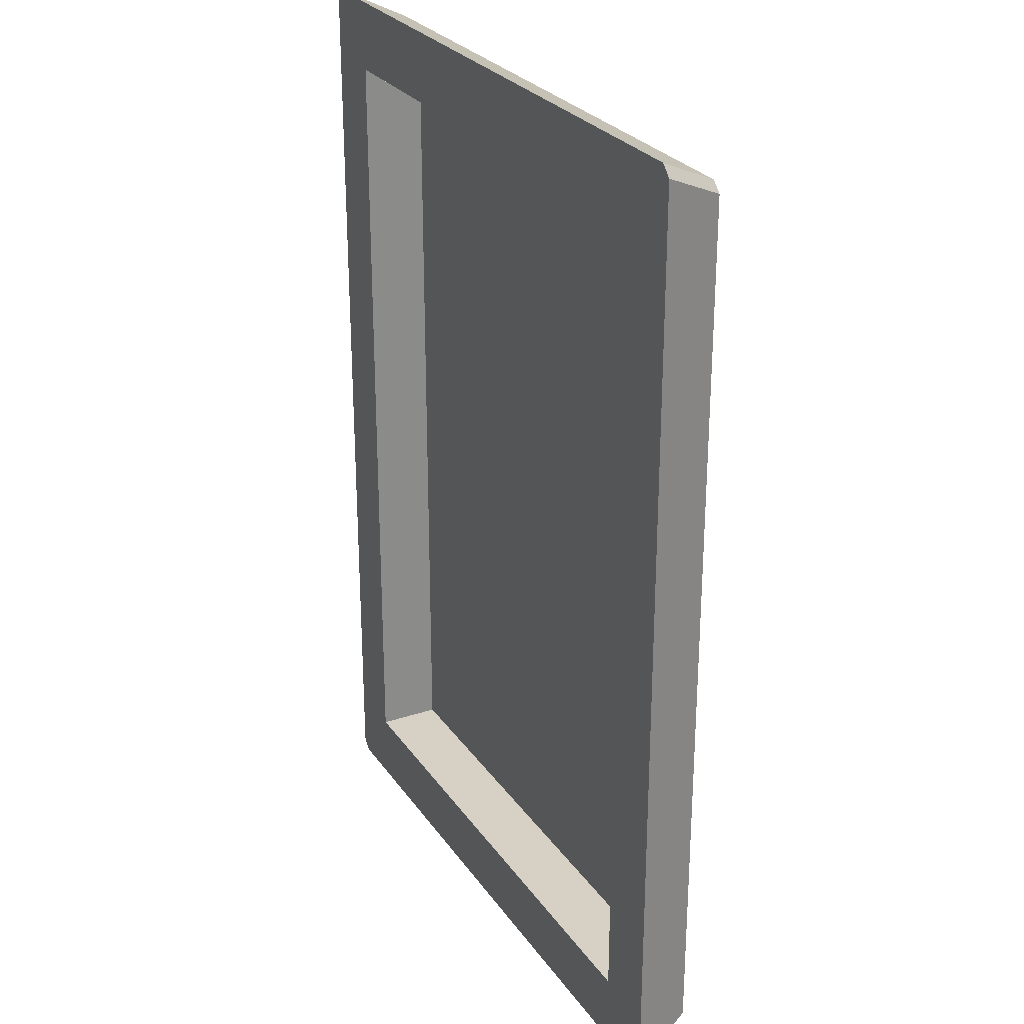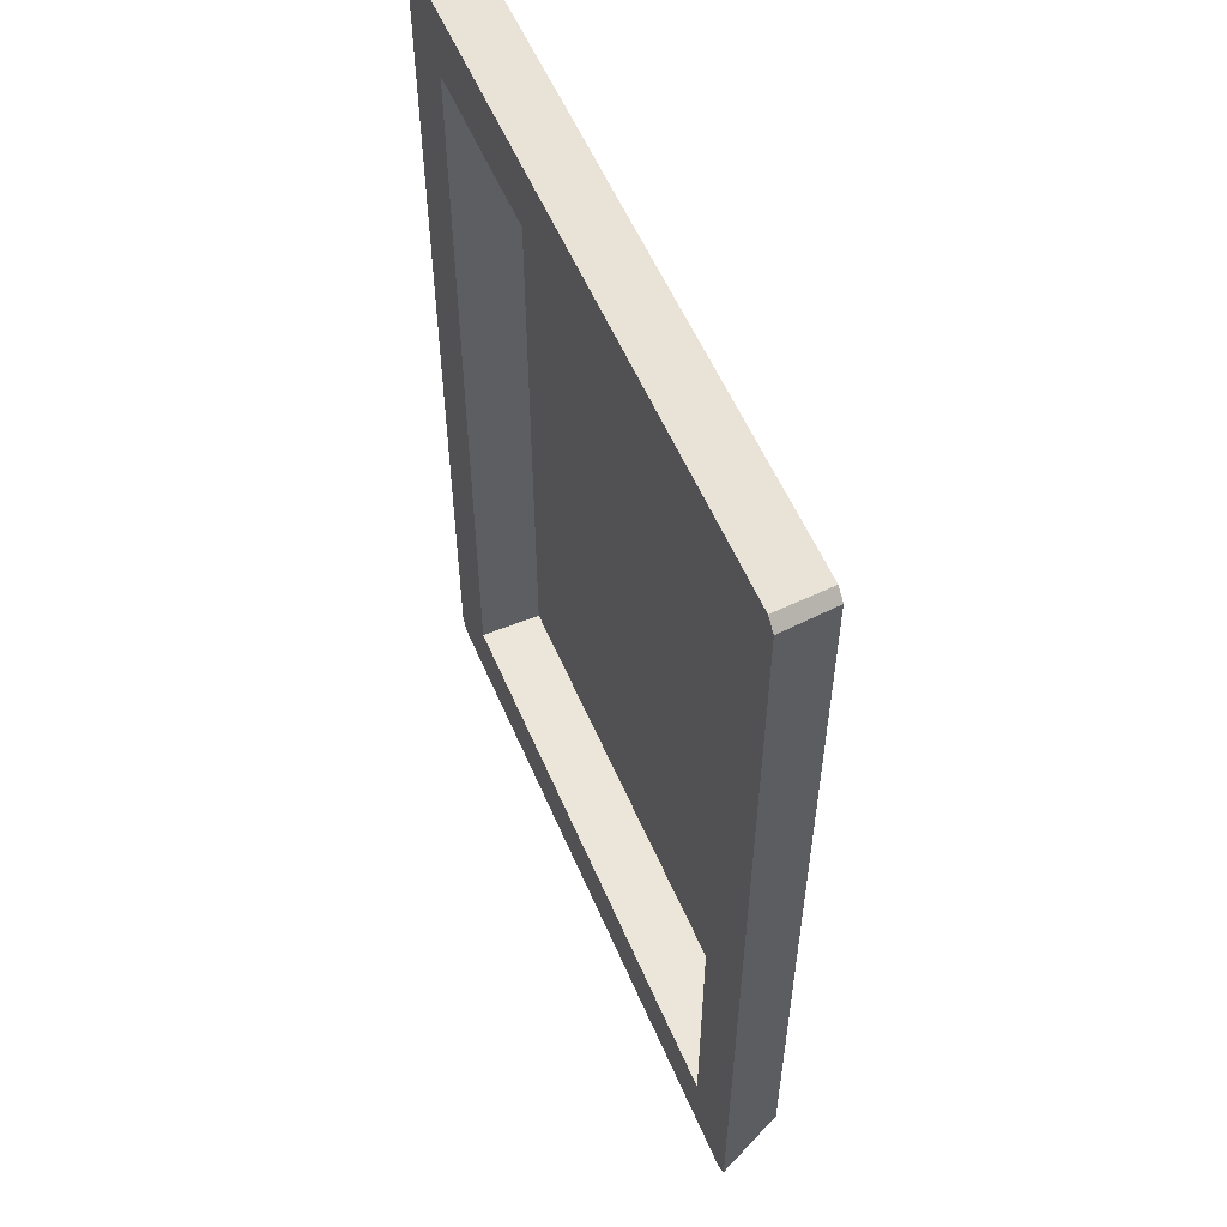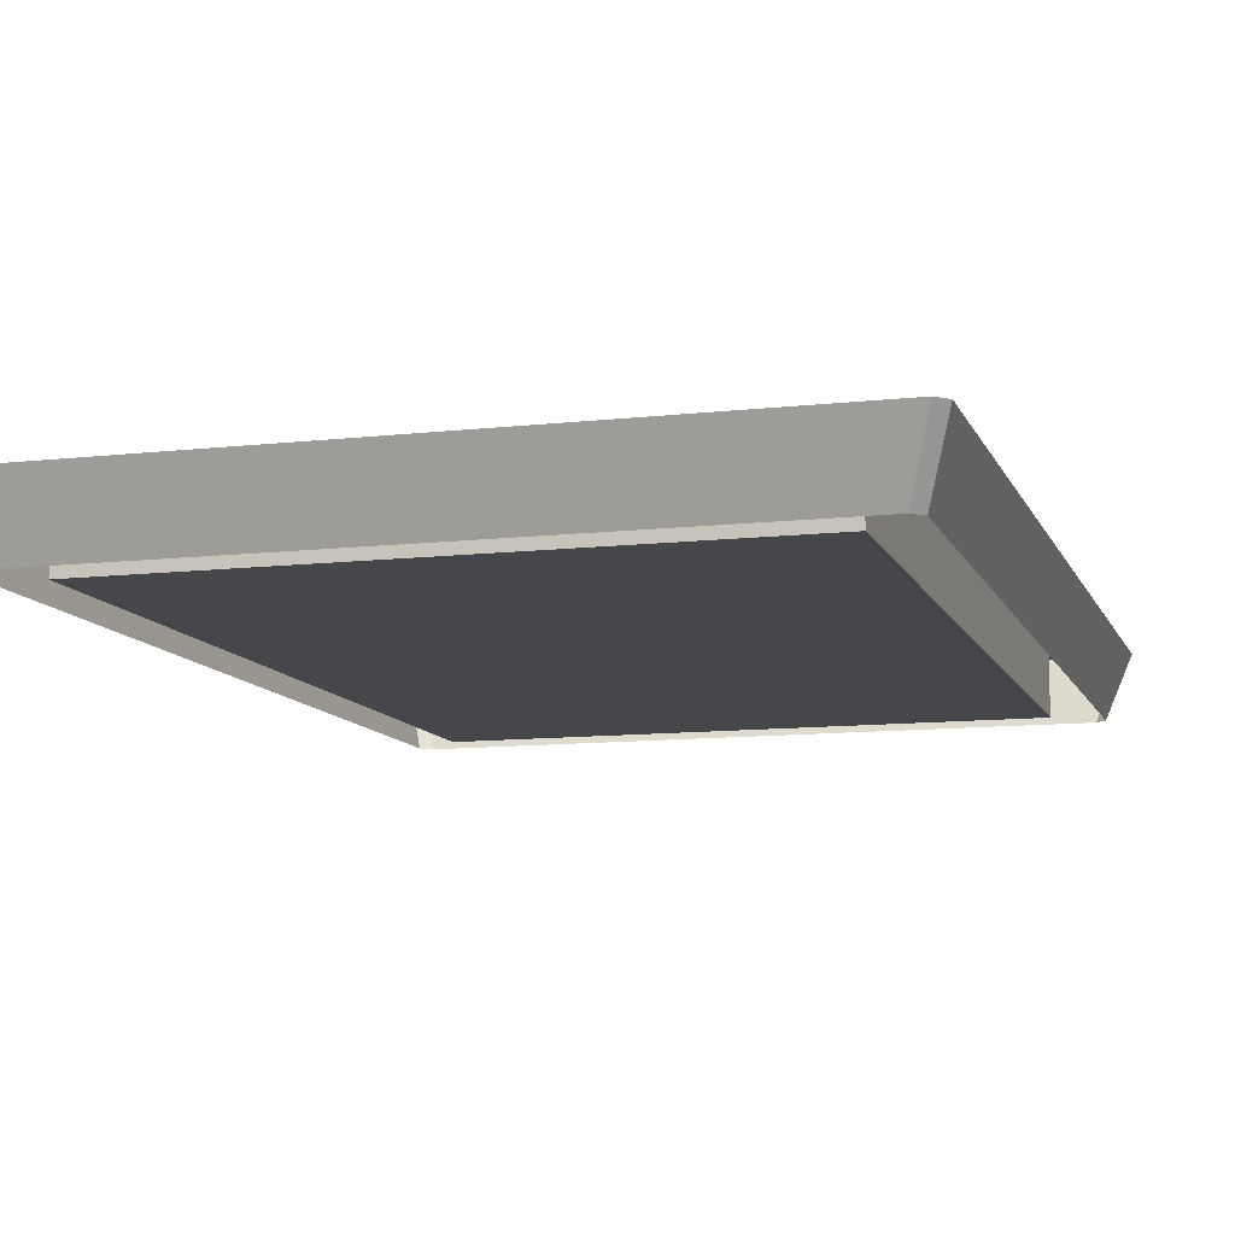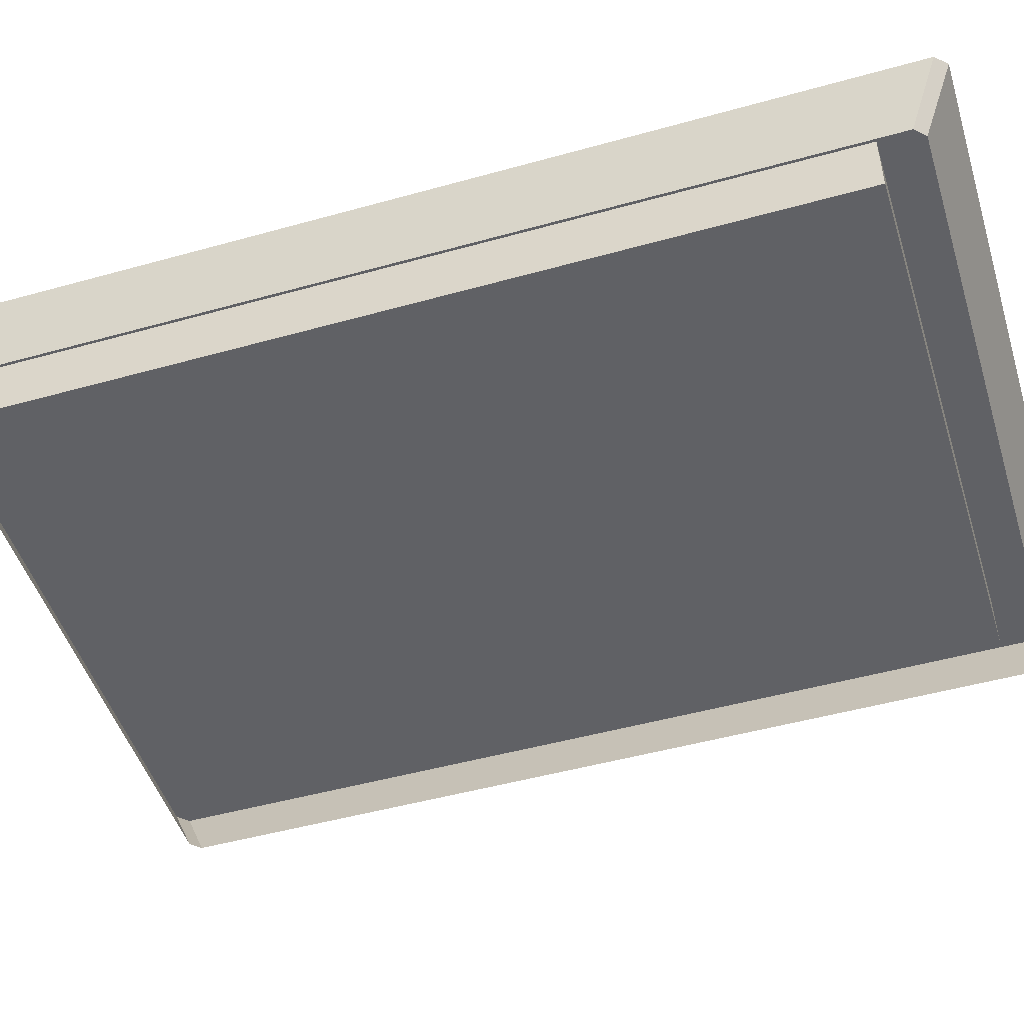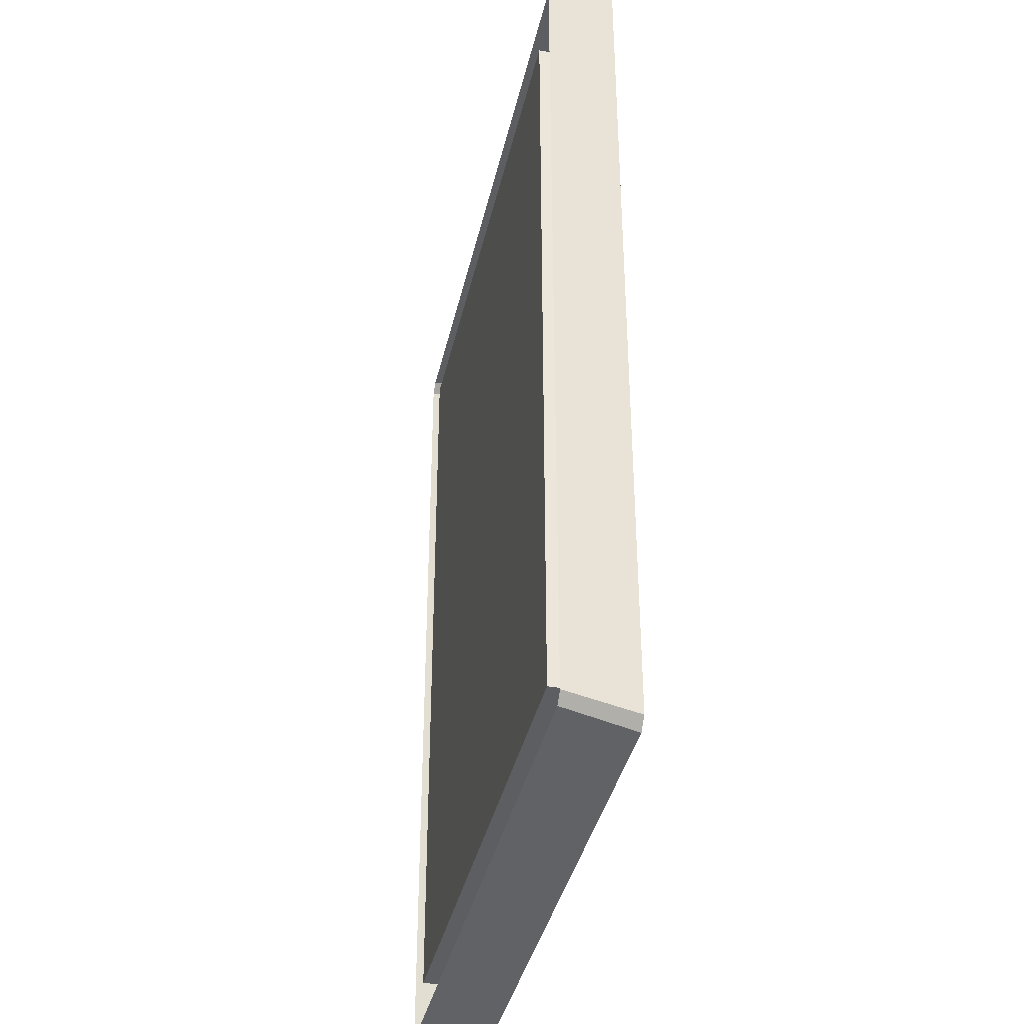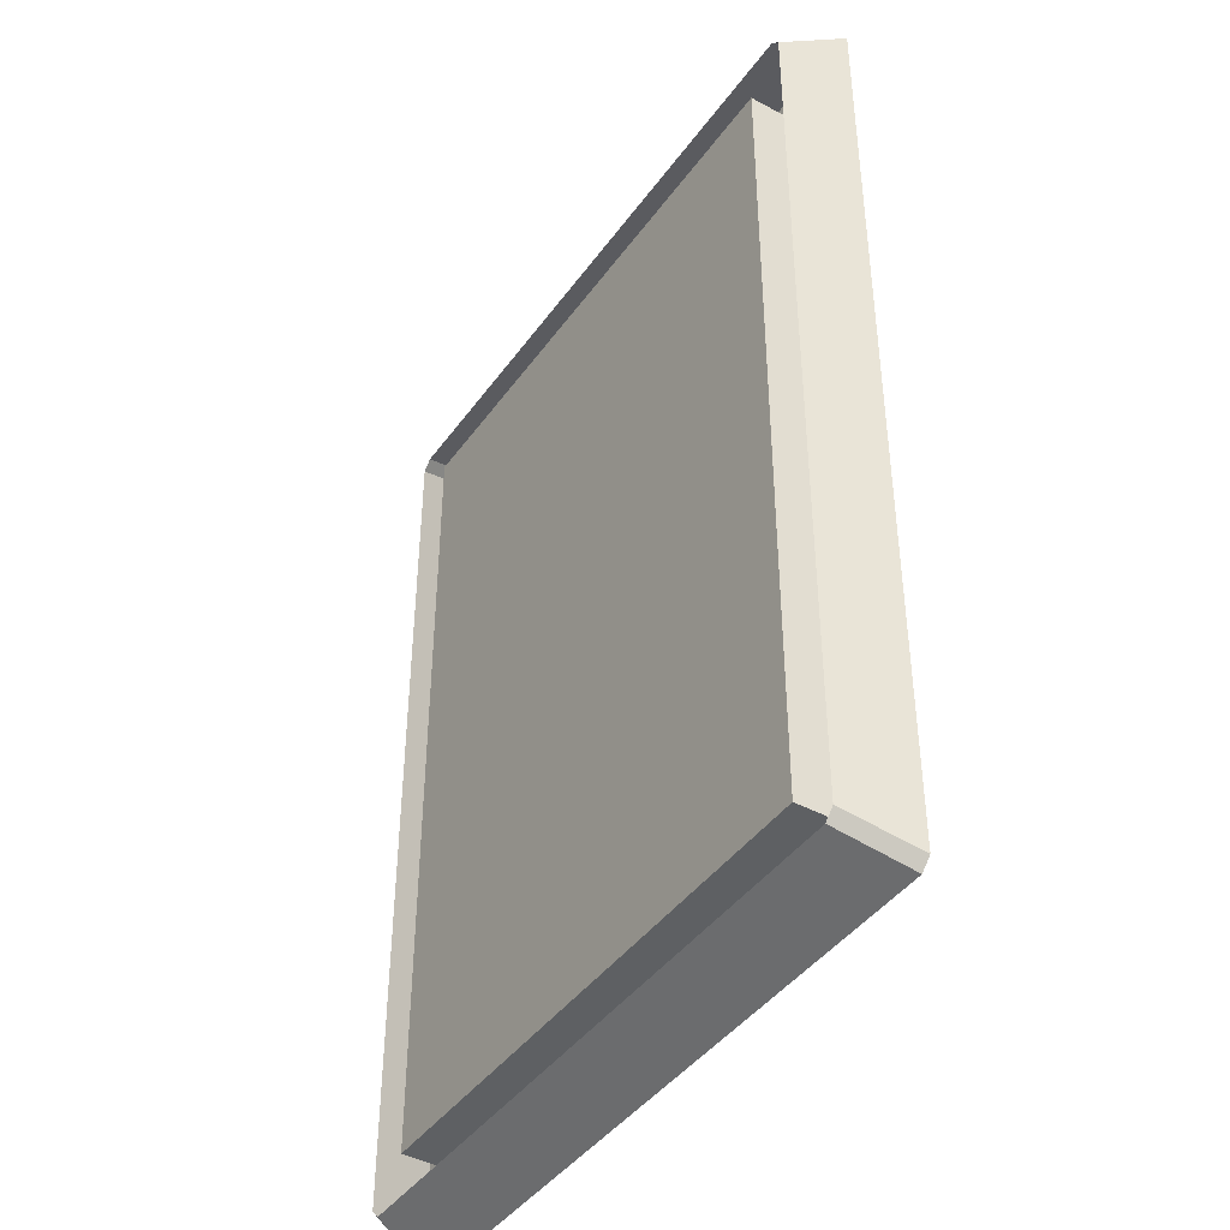
<metadata>
{"format":"obj","ext":"obj","renderer":"f3d","projection":"perspective","resolution":1024,"background":"white","views":[{"elev":26.9,"azim":-117.2,"up":"+Z"},{"elev":56.4,"azim":-113.0,"up":"+Z"},{"elev":-10.4,"azim":-163.8,"up":"+Y"},{"elev":-48.8,"azim":-72.7,"up":"+Y"},{"elev":-38.6,"azim":77.5,"up":"+Z"},{"elev":-42.6,"azim":57.2,"up":"+Z"}]}
</metadata>
<code>
g default
v -16.92 16.25 24.83
v 16.92 16.25 -24.83
v 16.92 16.25 24.83
v -16.92 16.25 -24.83
v -20.95 20.12 28.57
v -20.31 20.12 29.21
v -16.92 20.12 24.83
v 20.95 20.12 -28.57
v 20.31 20.12 -29.21
v 16.92 20.12 -24.83
v 20.31 20.12 29.21
v 20.95 20.12 28.57
v 16.92 20.12 24.83
v -20.31 20.12 -29.21
v -20.95 20.12 -28.57
v -16.92 20.12 -24.83
v -19.64 16.25 26.78
v -19.04 16.25 27.38
v 19.64 16.25 -26.78
v 19.04 16.25 -27.38
v 19.04 16.25 27.38
v 19.64 16.25 26.78
v -19.04 16.25 -27.38
v -19.64 16.25 -26.78
g Skyscraper01_top:polySurface10
f 5 6 7
f 8 9 10
f 11 12 13
f 14 15 16
f 15 5 7 16
f 12 8 10 13
f 6 11 13 7
f 9 14 16 10
f 17 18 6 5
f 19 20 9 8
f 21 22 12 11
f 23 24 15 14
f 16 7 1 4
f 13 10 2 3
f 7 13 3 1
f 10 16 4 2
f 9 20 23 14
f 6 18 21 11
f 15 24 17 5
f 12 22 19 8
f 3 2 4 1

</code>
